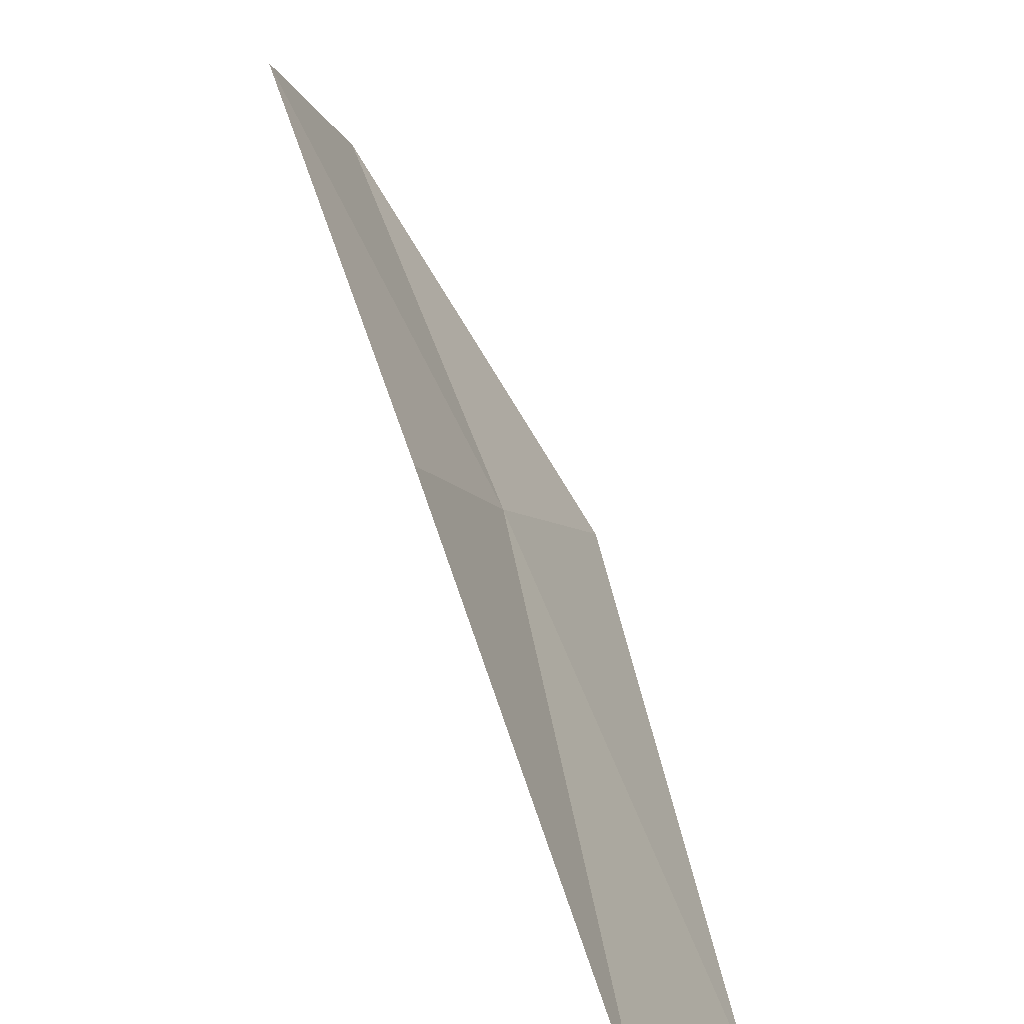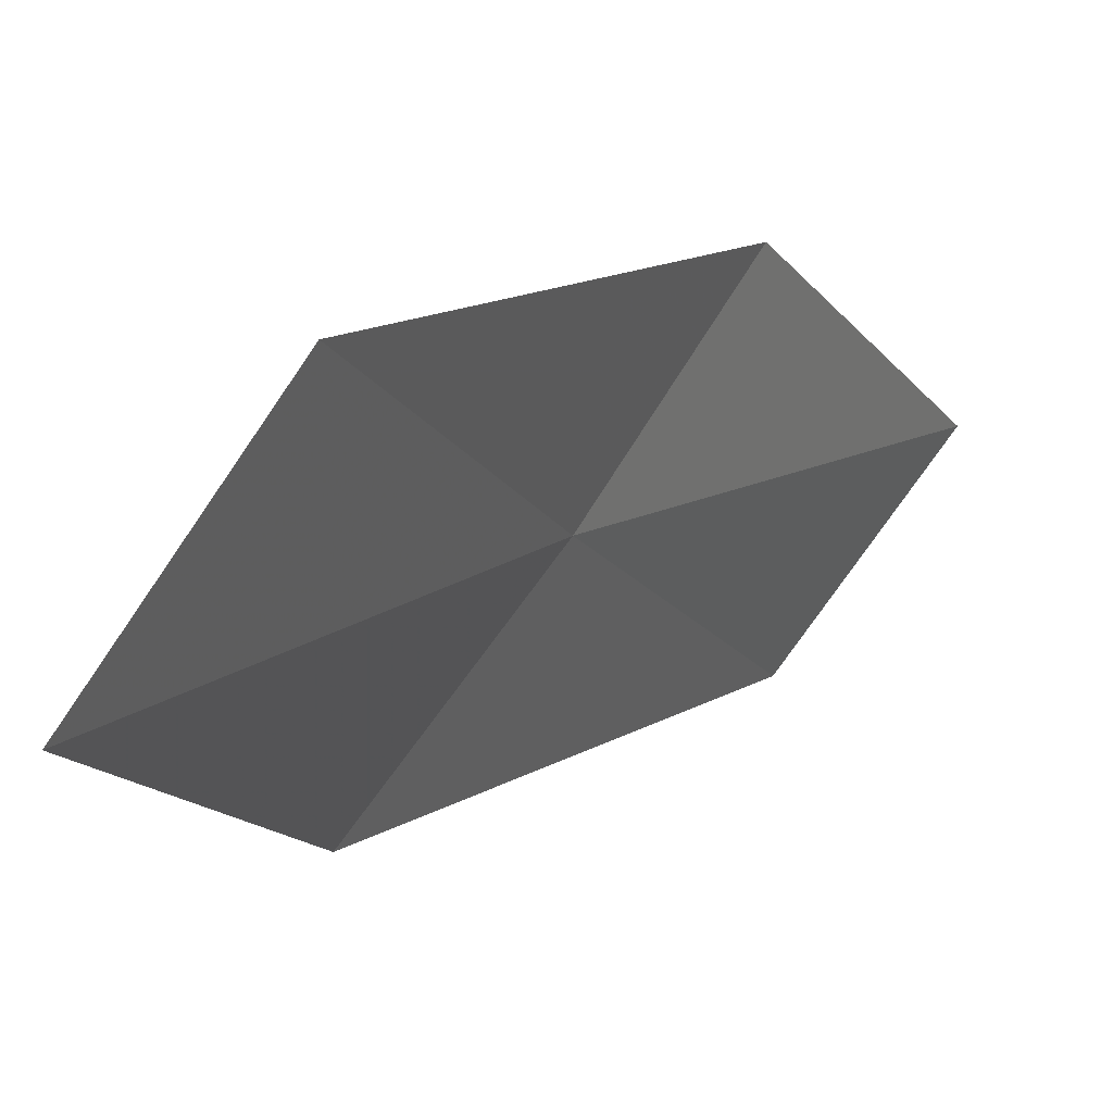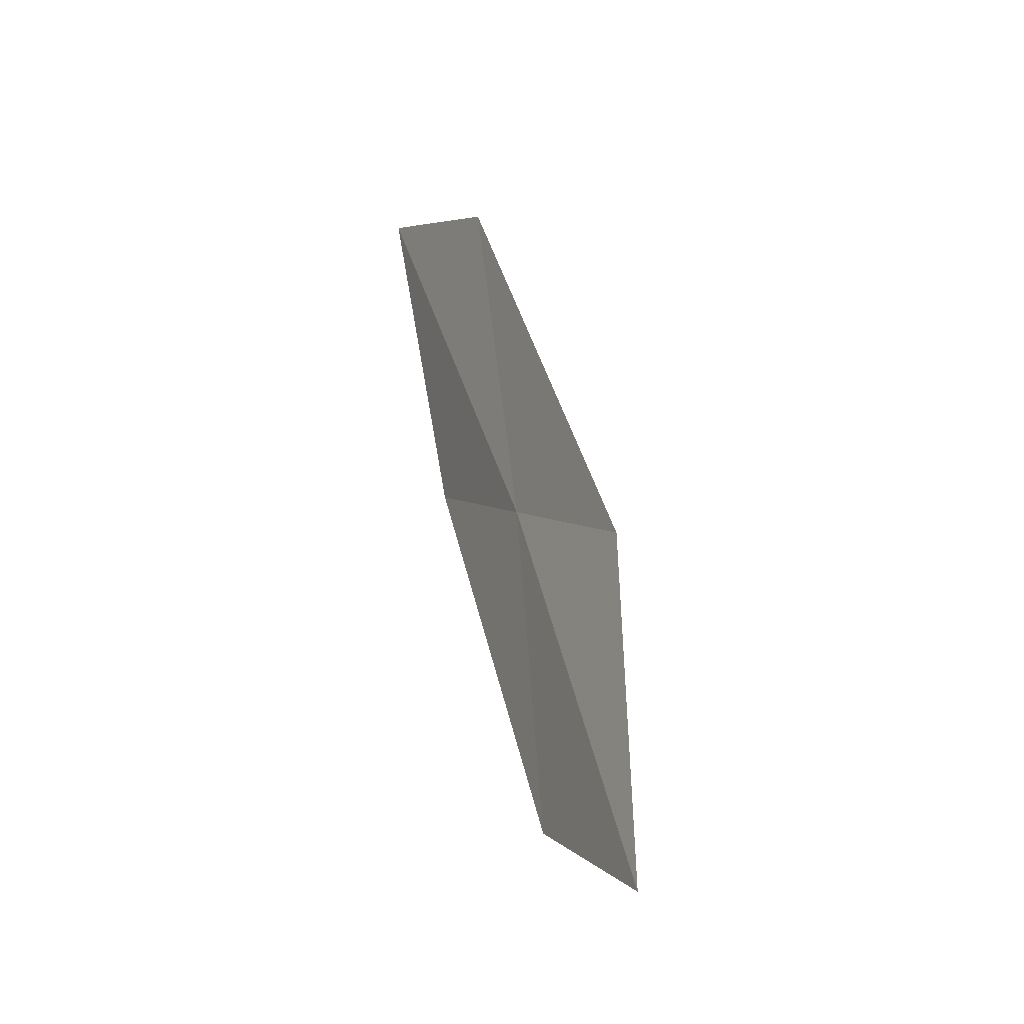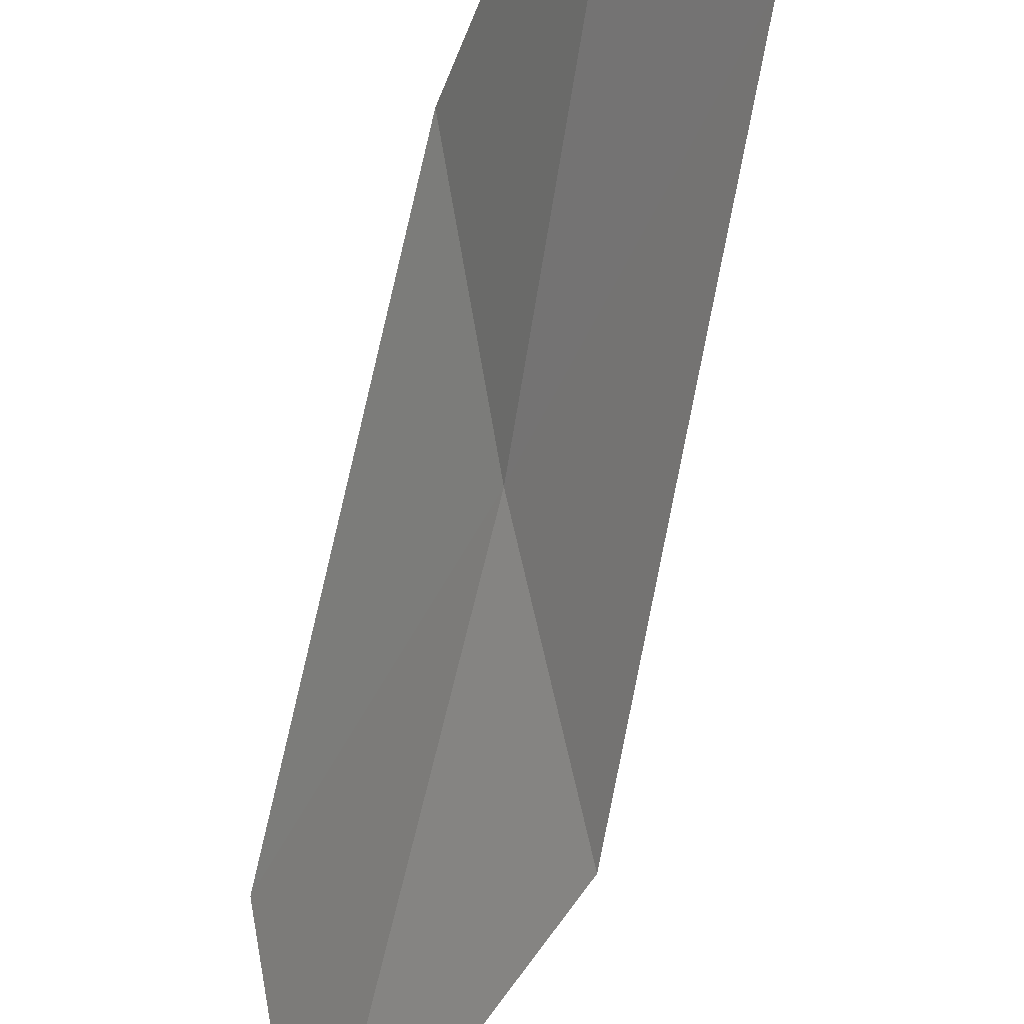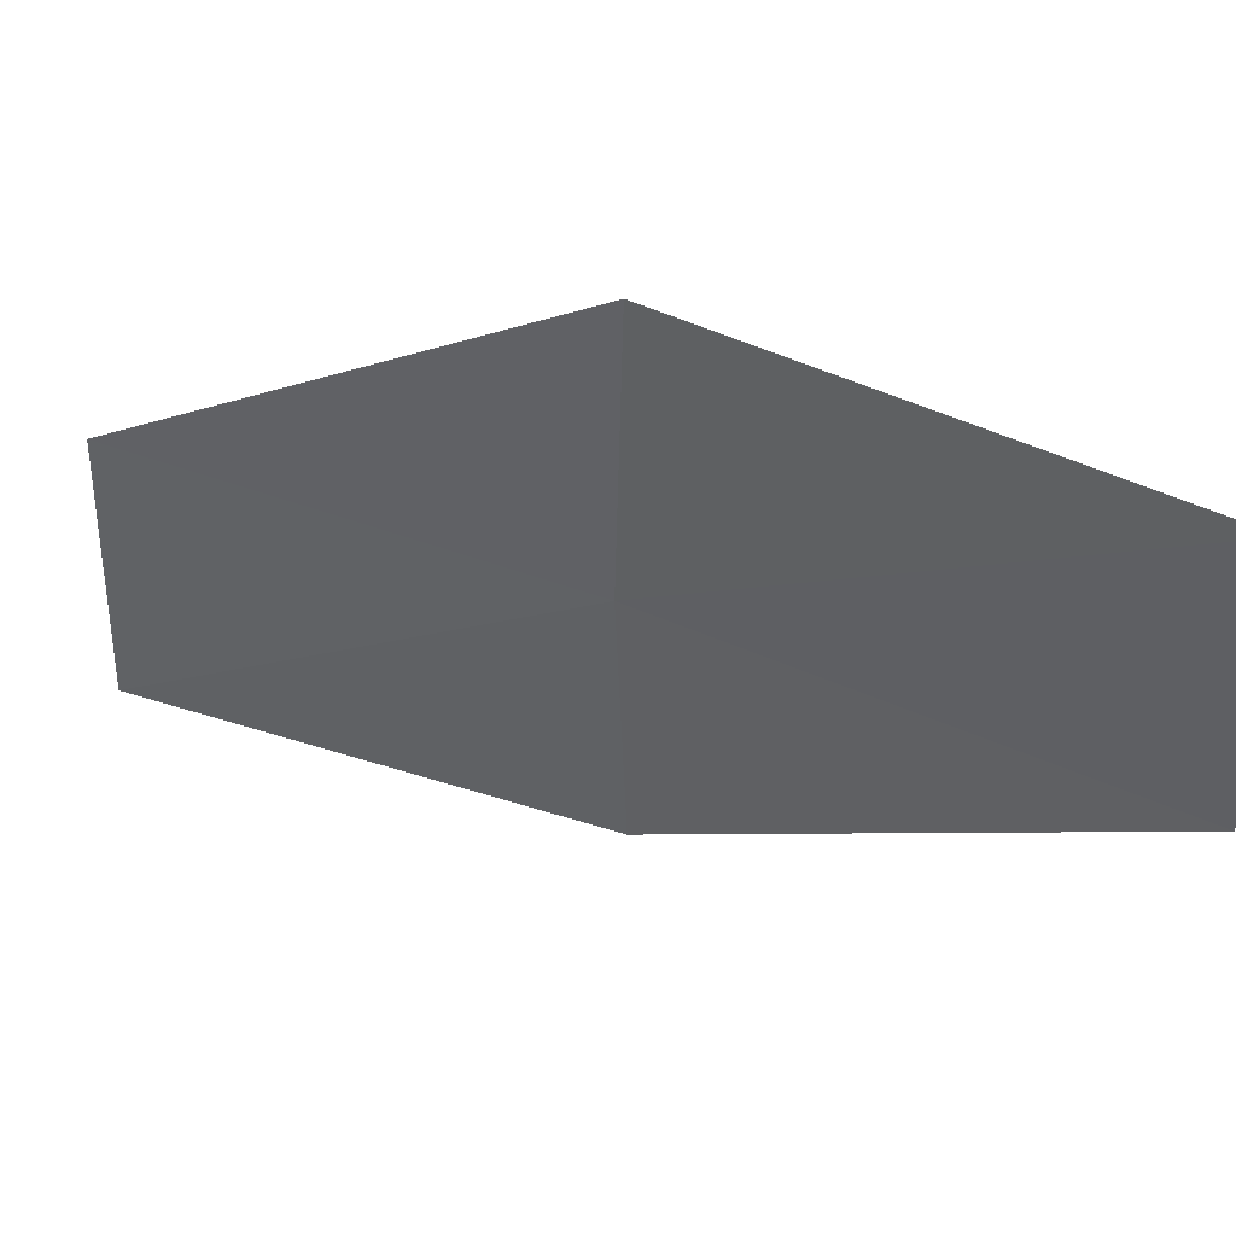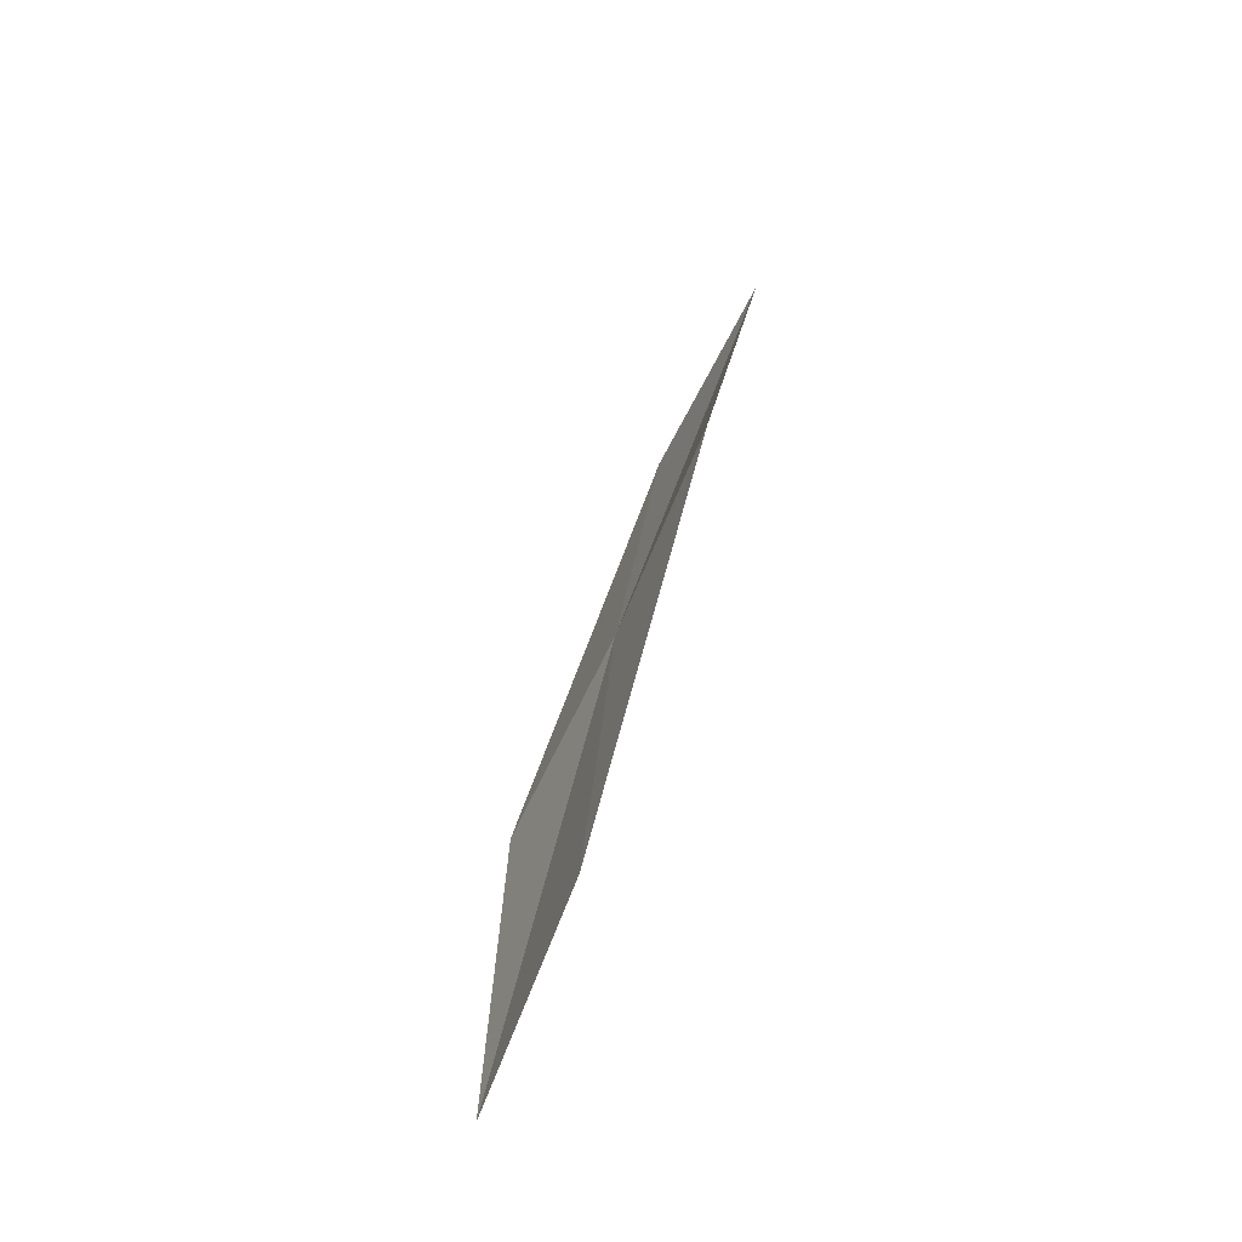
<metadata>
{"format":"obj","ext":"obj","renderer":"f3d","projection":"perspective","resolution":1024,"background":"white","views":[{"elev":52.0,"azim":166.0,"up":"+Y"},{"elev":-15.3,"azim":23.6,"up":"+Y"},{"elev":-25.2,"azim":127.1,"up":"+Z"},{"elev":-41.7,"azim":163.8,"up":"+Y"},{"elev":21.5,"azim":143.6,"up":"+Y"},{"elev":-56.7,"azim":-52.0,"up":"+Z"}]}
</metadata>
<code>
v 7.388 -2.792 9.432
v 7.055 -3.499 9.842
v 7.326 -3.635 11.39
v 7.598 -2.872 10.99
v 7.264 -2.744 7.936
v 7.668 -2.058 9.025
v 7.613 -2.043 7.523
f 1 3 2
f 1 4 3
f 1 2 5
f 1 6 4
f 1 5 7
f 1 7 6

</code>
